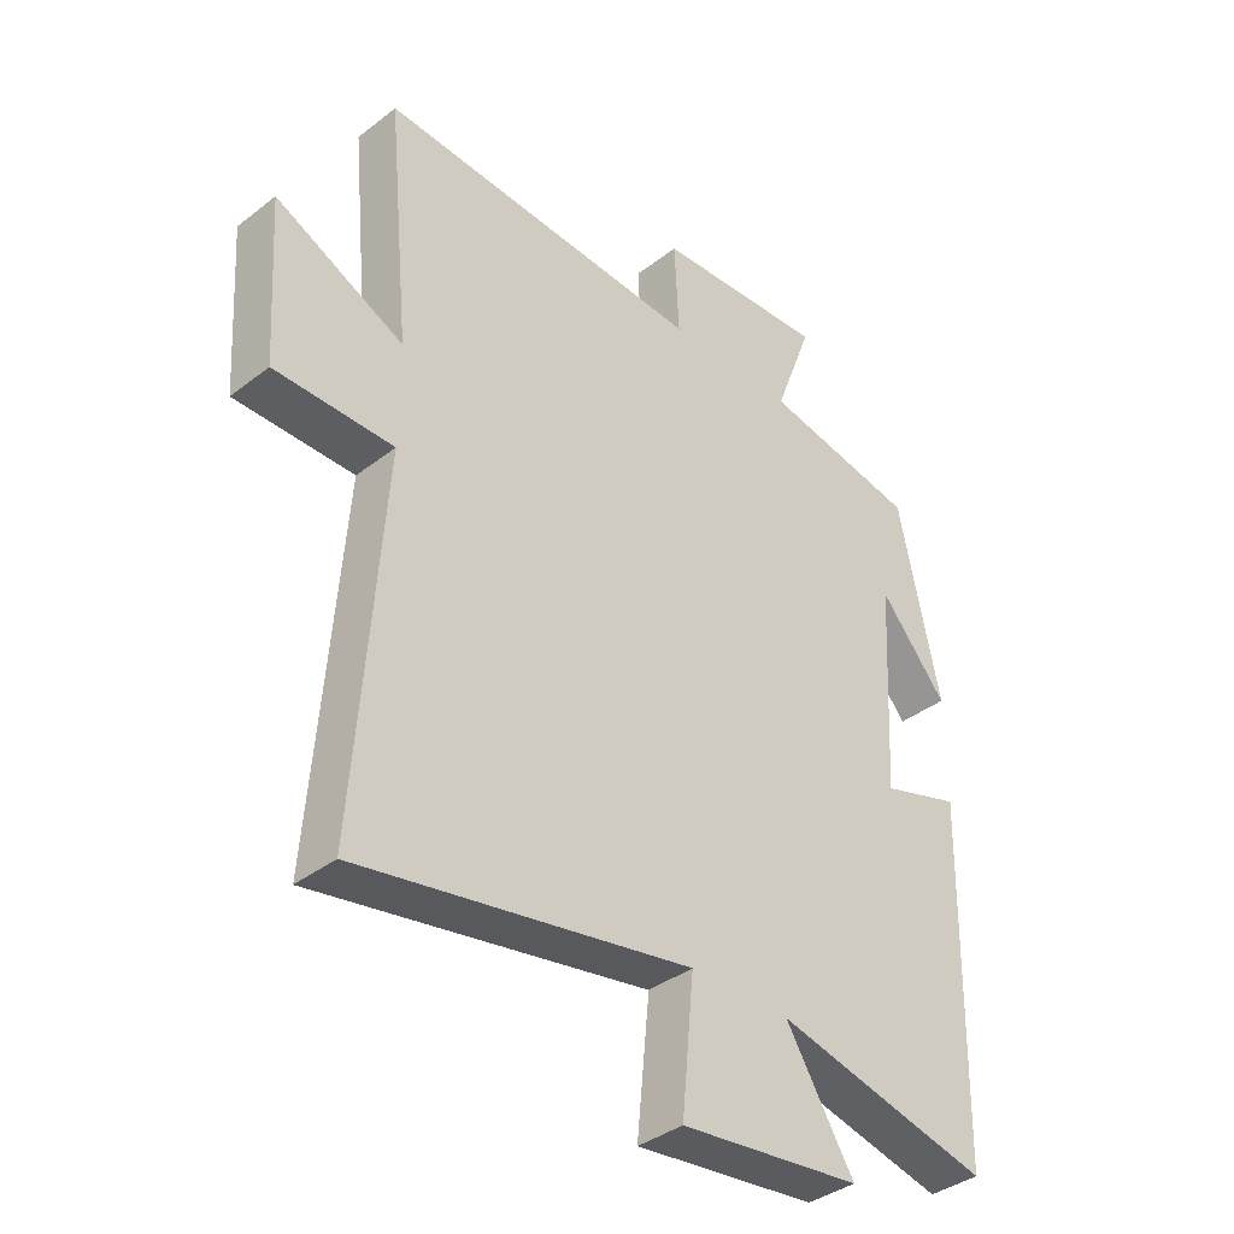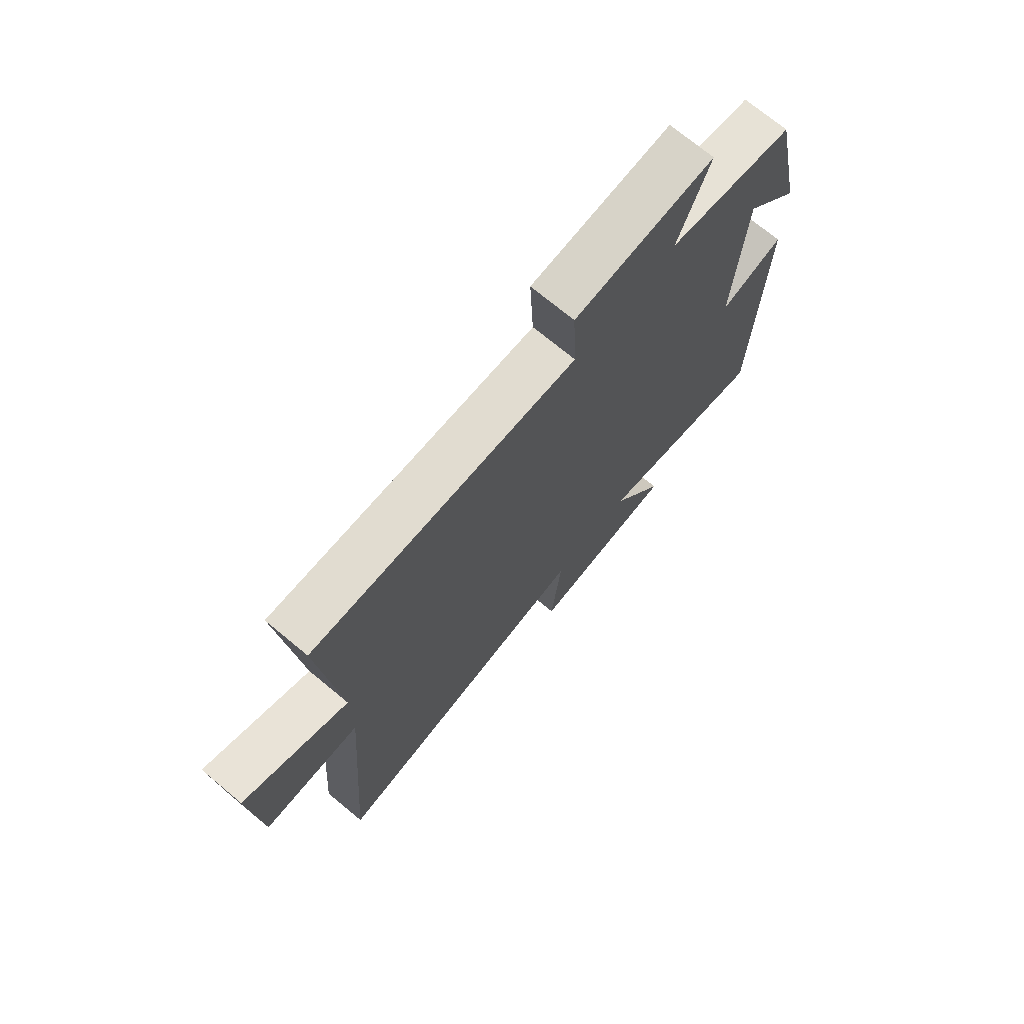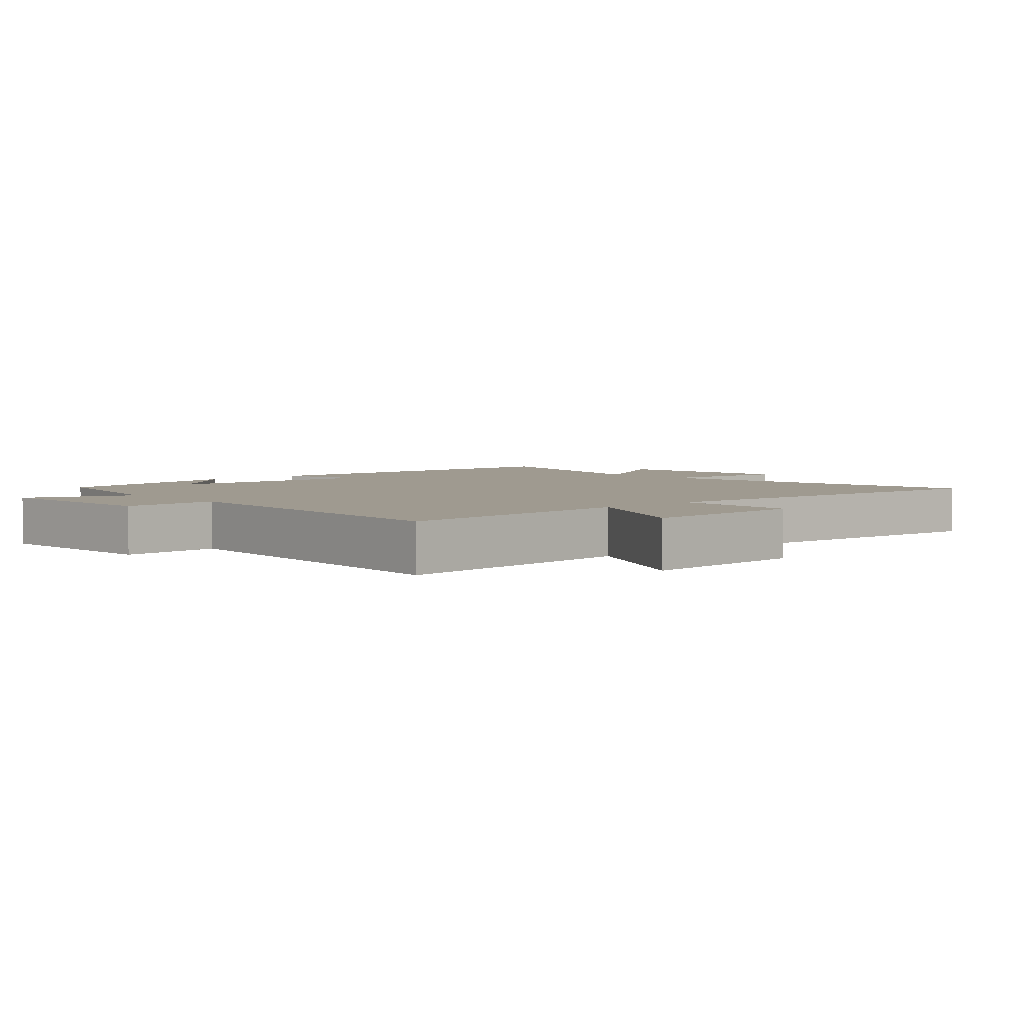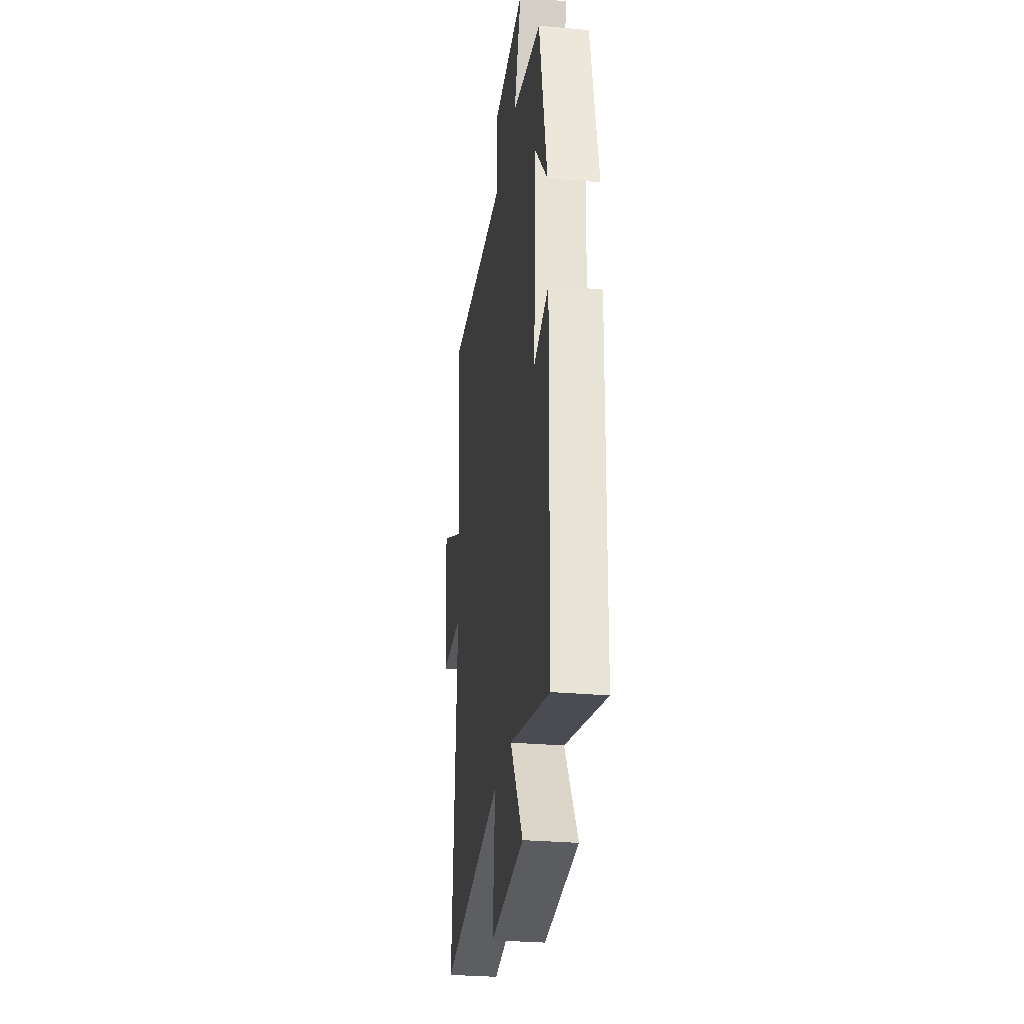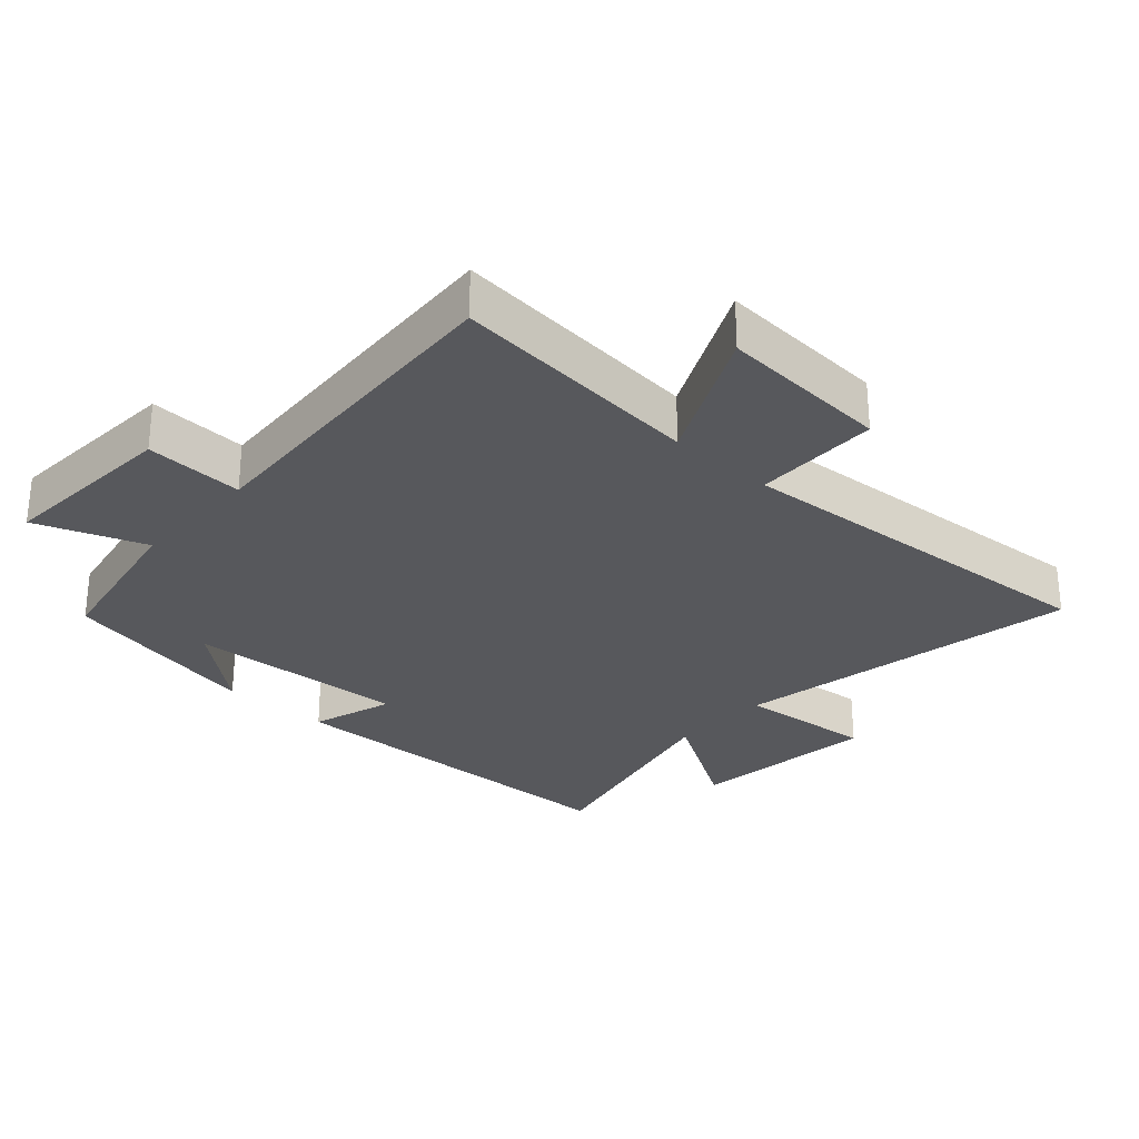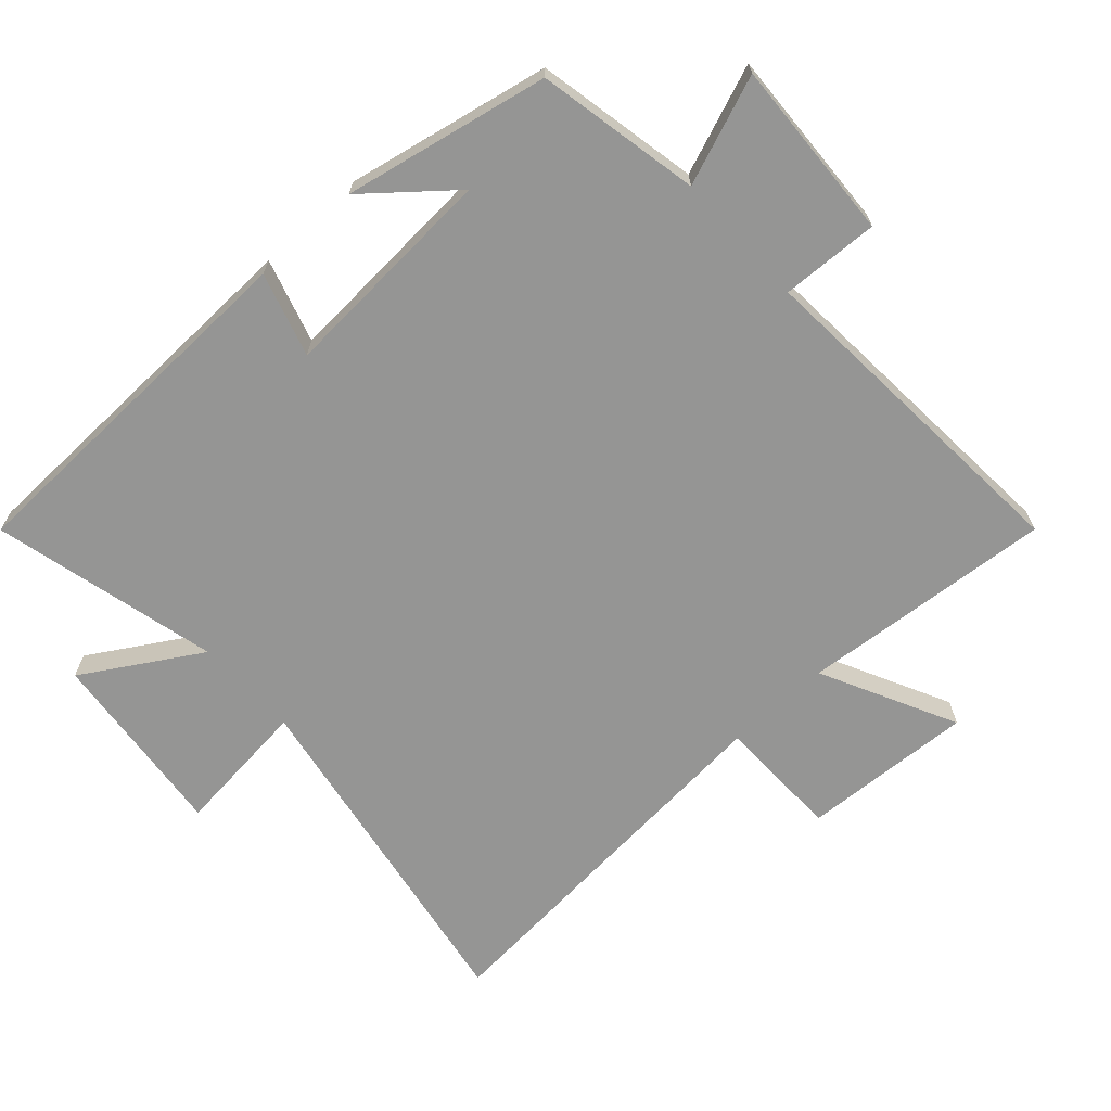
<metadata>
{"format":"obj","ext":"obj","renderer":"f3d","projection":"perspective","resolution":1024,"background":"white","views":[{"elev":-37.7,"azim":134.7,"up":"+Z"},{"elev":72.7,"azim":129.6,"up":"+Z"},{"elev":3.9,"azim":48.2,"up":"+Y"},{"elev":-28.7,"azim":-97.7,"up":"+Z"},{"elev":-28.5,"azim":47.8,"up":"+Y"},{"elev":-67.4,"azim":-47.4,"up":"+Y"}]}
</metadata>
<code>
v 0.536 0.07 0.533
v 0.5 0.07 0.15
v 0.705 0.07 0.25
v 0.689 0.07 -0.01
v 0.5 0.07 -0.012
v 0.543 0.07 -0.594
v 0.015 0.07 -0.5
v 0.035 0.07 -0.707
v -0.253 0.07 -0.675
v -0.145 0.07 -0.5
v -0.488 0.07 -0.582
v -0.5 0.07 -0.024
v -0.374 0.07 -0.063
v -0.392 0.07 0.271
v -0.5 0.07 0.144
v -0.435 0.07 0.453
v -0.188 0.07 0.5
v -0.249 0.07 0.664
v 0.025 0.07 0.648
v 0.018 0.07 0.5
v 0.536 0 0.533
v 0.5 0 0.15
v 0.705 0 0.25
v 0.689 0 -0.01
v 0.5 0 -0.012
v 0.543 0 -0.594
v 0.015 0 -0.5
v 0.035 0 -0.707
v -0.253 0 -0.675
v -0.145 0 -0.5
v -0.488 0 -0.582
v -0.5 0 -0.024
v -0.374 0 -0.063
v -0.392 0 0.271
v -0.5 0 0.144
v -0.435 0 0.453
v -0.188 0 0.5
v -0.249 0 0.664
v 0.025 0 0.648
v 0.018 0 0.5
f 17 18 19 20
f 16 17 20
f 16 20 1 2
f 14 15 16
f 14 16 2
f 13 14 2
f 10 11 12 13
f 10 13 2
f 7 8 9 10
f 7 10 2 3
f 5 6 7
f 5 7 3
f 3 4 5
f 40 39 38 37
f 40 37 36
f 22 21 40 36
f 36 35 34
f 22 36 34
f 22 34 33
f 33 32 31 30
f 22 33 30
f 30 29 28 27
f 23 22 30 27
f 27 26 25
f 23 27 25
f 25 24 23
f 1 21 22 2
f 2 22 23 3
f 3 23 24 4
f 4 24 25 5
f 5 25 26 6
f 6 26 27 7
f 7 27 28 8
f 8 28 29 9
f 9 29 30 10
f 10 30 31 11
f 11 31 32 12
f 12 32 33 13
f 13 33 34 14
f 14 34 35 15
f 15 35 36 16
f 16 36 37 17
f 17 37 38 18
f 18 38 39 19
f 19 39 40 20
f 20 40 21 1

</code>
